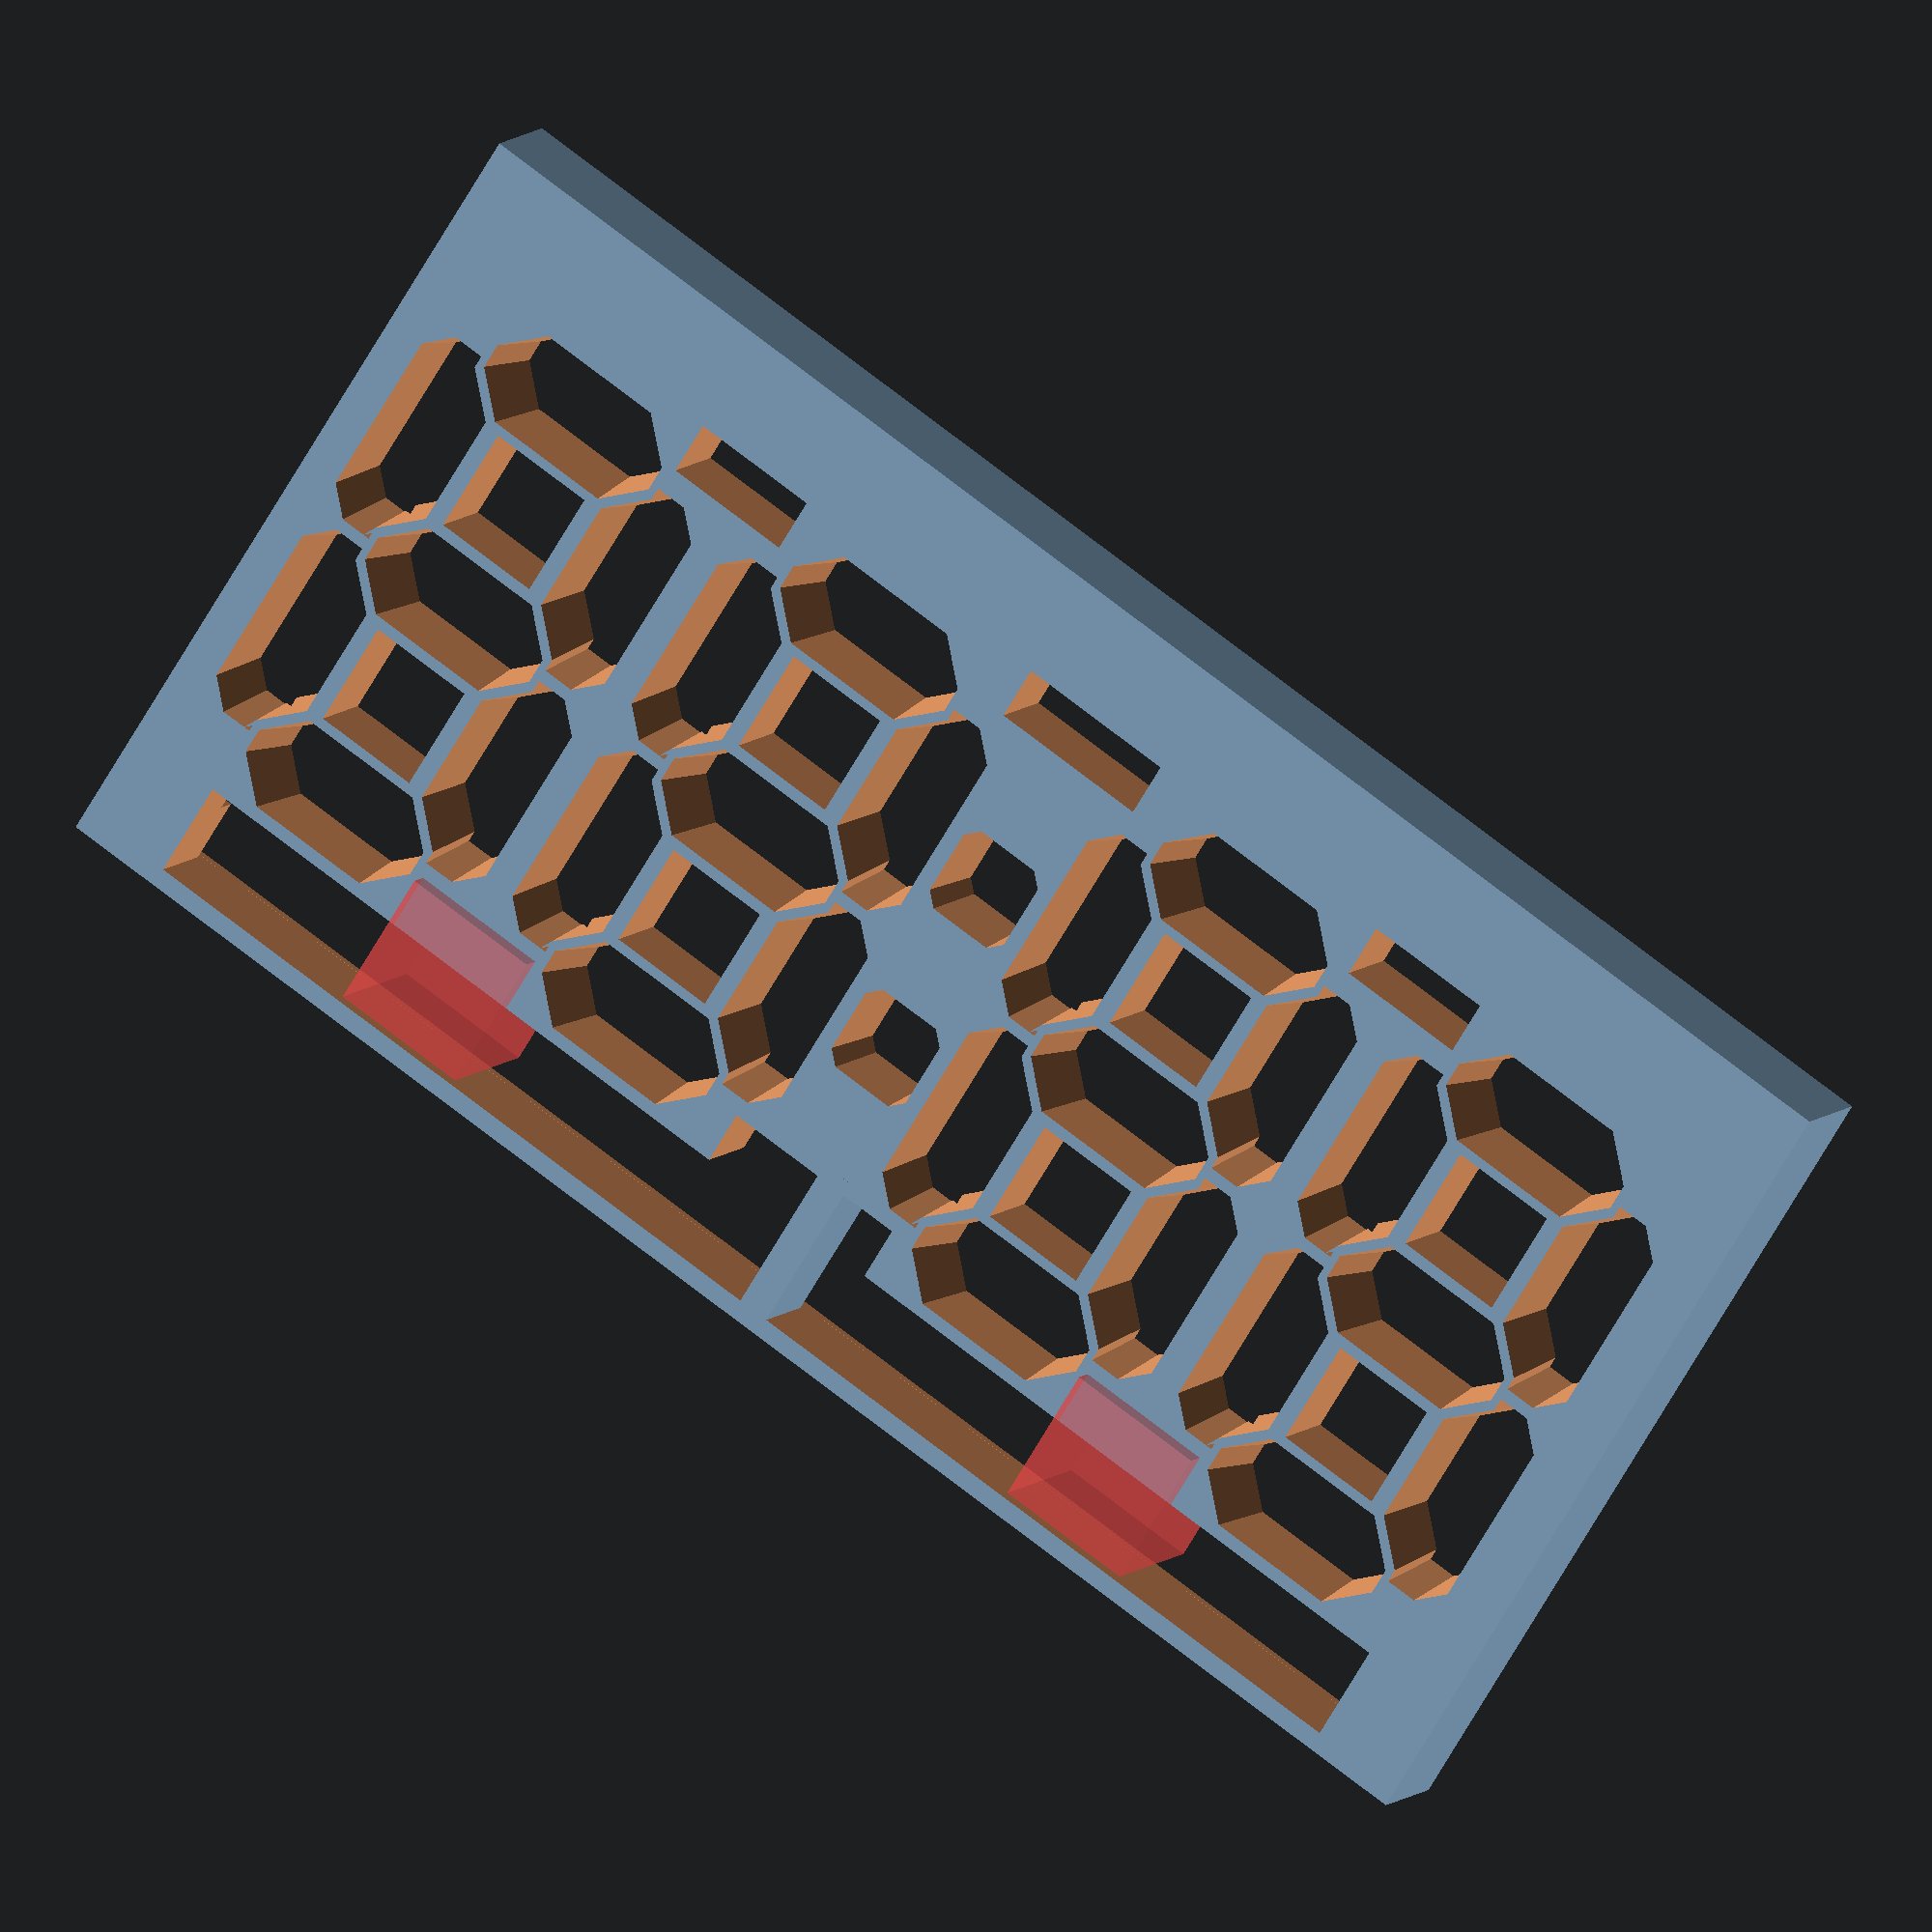
<openscad>
$fn = 10;

skinBreak = 0.01;       // extra depth to poke a hole through a surface

//boardW = 146;
//boardH = 63.7;     // was 63.45 - tight

skootchRightTwo = 0.25;                

// Eagle dimensions of v.3 board
//  + slop to fit
eagleBoardW = 144.78;
eagleBoardH = 63.74;
eagleBoardX = .5;       // offset into board hole (1/2 of fudge value)
eagleBoardY = .5;
boardW = eagleBoardW + (eagleBoardX*2);
boardH = eagleBoardH + (eagleBoardY*2);
boardD = 1.8 + skinBreak;

boardX = 0;
boardY = 4;

boardFrameW = 3;
boardFrameX = 0;
boardFrameY = -2;

reflectorWidth = boardW;
reflectorHeight = boardH + boardFrameW*2 -1;
reflectorDepth = 10;
refOffZ = reflectorDepth / 2;

strokeWidth = 0.3;

echo("Reflector[", reflectorWidth, reflectorHeight, reflectorDepth, "]");

segMul = 1.27;

adgOffX = 8;
adgOffY = 3;
aOffX = 4;
aOffY = 34;
dOffY = 0;
gOffY = 17;
adgSeg = [ [-8,-1], [-8,1], [-5,4], [5,4], [8,1], [8,-1], [5,-4], [-5,-4] ];

bcOffX = 21;
bcOffY = 8.5;
bOffY = 20;
cOffY = 3;
bcSeg = [ [-4,-4.5], [-4,4.5], [-1,7.5], [-1,8.5], [1.5,8.5], [3.5,6.5], [3.5,-6.5], [1.5,-8.5], [-1,-8.5], [-1,-7.5] ];

efOffX = 3;
efOffY = 8.5;
eOffY = 3;
fOffY = 20;
efSeg = [ [1,-8.5], [-1.5,-8.5], [-3.5,-6.5],  [-3.5,6.5],  [-1.5,8.5],  [1,8.5],  [1,7.5],  [4,4.5],  [4,-4.5],  [1,-7.5] ];

colonCenterX = 3;
colonCenterY = 3;
colonSeg = [ [-3.5,-2.5], [-3.5,2.5],  [-2.5,3.5],  [2.5,3.5],  [3.5,2.5],  [3.5,-2.5],  [2.5,-3.5],  [-2.5,-3.5] ];

module segment(path) {
    scale([.97, .98, 1])
    linear_extrude(height = reflectorDepth+1, center=true, scale=.85)
        polygon(path);
}

ssZ = -2;
module sevenSeg() {
    
    translate([adgOffX + aOffX, adgOffY + aOffY, ssZ])
        segment(adgSeg);
    translate([adgOffX + aOffX, adgOffY + dOffY, ssZ])
        segment(adgSeg);
    translate([adgOffX + aOffX, adgOffY + gOffY, ssZ])
        segment(adgSeg);

    translate([bcOffX, bcOffY + bOffY, ssZ])
        segment(bcSeg);
    translate([bcOffX, bcOffY + cOffY, ssZ])
        segment(bcSeg);
    translate([efOffX, efOffY + eOffY, ssZ])
        segment(efSeg);
    translate([efOffX, efOffY + fOffY, ssZ])
        segment(efSeg);
}

module colons() {
    translate([colonCenterX, colonCenterY + 10, 0])
        segment(colonSeg);
    translate([colonCenterX, colonCenterY + 24, 0])
        segment(colonSeg);
}

module board(depth = boardD) {
    cube([boardW, boardH, depth]);
}

headerHeight = 6.5;
headerYOffset = 1;
headerAOffset = 7;
headerAWidth = 53;
headerBOffset = 77;
headerBWidth = 28.5;
headerDepth = 10;
headerBackDepth = 4;

module pinClearance() {
    // expansion header
*        translate([headerAOffset, boardH-headerHeight, -boardD])
            cube([headerAWidth, headerHeight, headerDepth]);
    // prog header
*        translate([headerBOffset, boardH-headerHeight, -boardD])
            cube([headerBWidth, headerHeight, headerDepth]);

switchAOffset = -.3;
switchBOffset = 138.6;
switchYOffset = 5.7;
switchWidth = 7.3;
switchHeight = 9.5;
switchPinDepth = boardD + headerBackDepth;
    // reset and boot switches
        translate([switchAOffset, boardH-switchHeight-switchYOffset, switchPinDepth-boardD - headerBackDepth])
            cube([switchWidth, switchHeight, switchPinDepth]);
        translate([switchBOffset, boardH-switchHeight-switchYOffset, switchPinDepth-boardD - headerBackDepth])
            cube([switchWidth, switchHeight, switchPinDepth]);

powerD = [ 13, 13, 15 ];
powerL = [ 104, boardH-14, -8];
powerL2 = [ 27, boardH-14, -8];
    // power jack pins
 #   translate(powerL) cube (powerD);
 #   translate(powerL2) cube (powerD);

neopixelOutD = [ 12, 7, 5 ];
neopixelOutL = [ 127, boardH-7-2.5, -2];
neopixelInD = [ 11, 7, 5 ];
neopixelInL = [ 8, boardH-7-2.5, -2];
    // neopixel out pins
*   translate(neopixelOutL) cube(neopixelOutD);
*    translate(neopixelInL) cube(neopixelInD);

holeX1 = eagleBoardX + 2.54 - .3;
holeX2 = eagleBoardX + eagleBoardW - 2.54 - .3;
holeY1 = eagleBoardY + 2.54 + .5;
holeY2 = eagleBoardY + eagleBoardH - 2.54 - .75;
holeZ = 0;
holeR = 2.6/2;
holeD = 10;
    // mounting holes
    translate([holeX1, holeY1, holeZ])
        cylinder(r=holeR, h=holeD, center=true);
    translate([holeX1, holeY2, holeZ])
        #cylinder(r=holeR, h=holeD, center=true);
    translate([holeX2+.3, holeY1, holeZ])
        cylinder(r=holeR, h=holeD, center=true);
    translate([holeX2, holeY2, holeZ])
        cylinder(r=holeR, h=holeD, center=true);

    // voids
svPD = [ [134, 9, 10], [147, 6, 12], [18, 12, 14],
          [15, 5, 10], [12, 5, 10], [12, 5, 10],
];
svPL = [ [6, 56, -7], [-.5, -8, -5], [63.5, 51, -7],
         [65, 0, -7], [27, 0, -7], [105, 0, -7],
];
svPNum = 5;

for (i=[0:1:svPNum])
    translate(svPL[i])
       cube(svPD[i]);

centZ = -9;
centD = [ 10, 10, 14 ];
centL = [ [11.25, 12.5, centZ], [11.25, 34.25, centZ],
          [45.5, 12.5, centZ], [45.5, 34.25, centZ],
          [88.75-skootchRightTwo, 12.5, centZ], [88.75-skootchRightTwo, 34.25, centZ],
          [123-skootchRightTwo, 12.5, centZ], [123-skootchRightTwo, 34.25, centZ],
];
centNum = 7;

for (i=[0:1:centNum])
    translate(centL[i])
        cube(centD);

}


module miniclock_reflector() {
    difference() {
        // base to carve everything out of
        translate([boardFrameX-boardFrameW, boardFrameY-boardFrameW, -reflectorDepth])
            cube([boardW+boardFrameW*2, boardH+boardFrameW*2+6, reflectorDepth]);
    echo("Total[", boardW+boardFrameW*2, boardH+boardFrameW*2+6, reflectorDepth, "]");
    
        translate([boardFrameX + boardW, boardFrameY + boardH + boardFrameW, 0])
            rotate([0, 0, 180])
        union() {
            // pcb
           translate([boardX-.25, boardY-.25, -boardD+skinBreak])
                cube([boardW+.5, boardH+.5, boardD]);
            
            // header pins
            translate([boardX, boardY, -headerBackDepth])
                pinClearance();
    
            // seven segments (* 4) + colon
            // was [boardX -1, boardY + 2, 0]
            translate([boardX - 1.5, boardY + 3, 0]) {
                scale([segMul, segMul, 1])
                    union() {
            
                    translate([1, 0, -refOffZ]) {
                        translate([1, 0, 0])
                            sevenSeg();
                        translate([28, 0, 0])
                            sevenSeg();
                        
                        translate([54-skootchRightTwo/2, 0, 0])
                            colons();
                        translate([62-skootchRightTwo, 0, 0])
                            sevenSeg();
                        translate([89-skootchRightTwo, 0, 0])
                            sevenSeg();
                    }
                }
            }
        }
    }
    attachL = [boardW/2-3, -4, -reflectorDepth];
    attachL2 = [boardW/3-3, 62, -reflectorDepth];
    attachL3 = [2*boardW/3-3, 62, -reflectorDepth];
    attachD = [ 3, 16, reflectorDepth-2 ];
    attachD2 = [ 3, 9, reflectorDepth ];
    translate(attachL)
    cube(attachD);
    translate(attachL2)
    cube(attachD2);
    translate(attachL3)
    cube(attachD2);
}

sectL = [ -5, -5, -5 ];
sectD = [boardW+boardFrameW*2+10, boardH+boardFrameW*2+6+10, 2];

takeSlice = 0;

if (takeSlice) {
    intersection() {
        miniclock_reflector();
        translate(sectL)
            cube(sectD);
   }
}
else {
if (!LIBRARY)
    miniclock_reflector();
}
</openscad>
<views>
elev=351.5 azim=327.4 roll=202.6 proj=o view=solid
</views>
